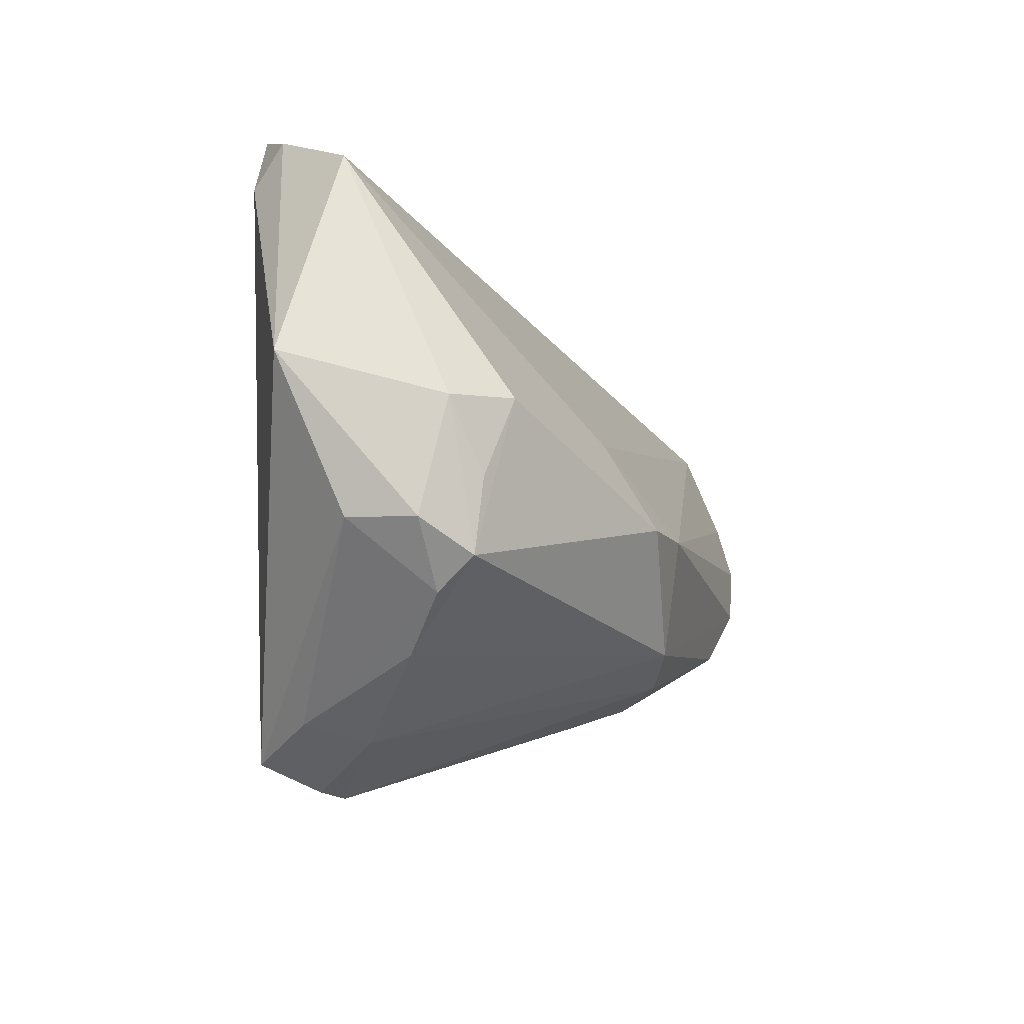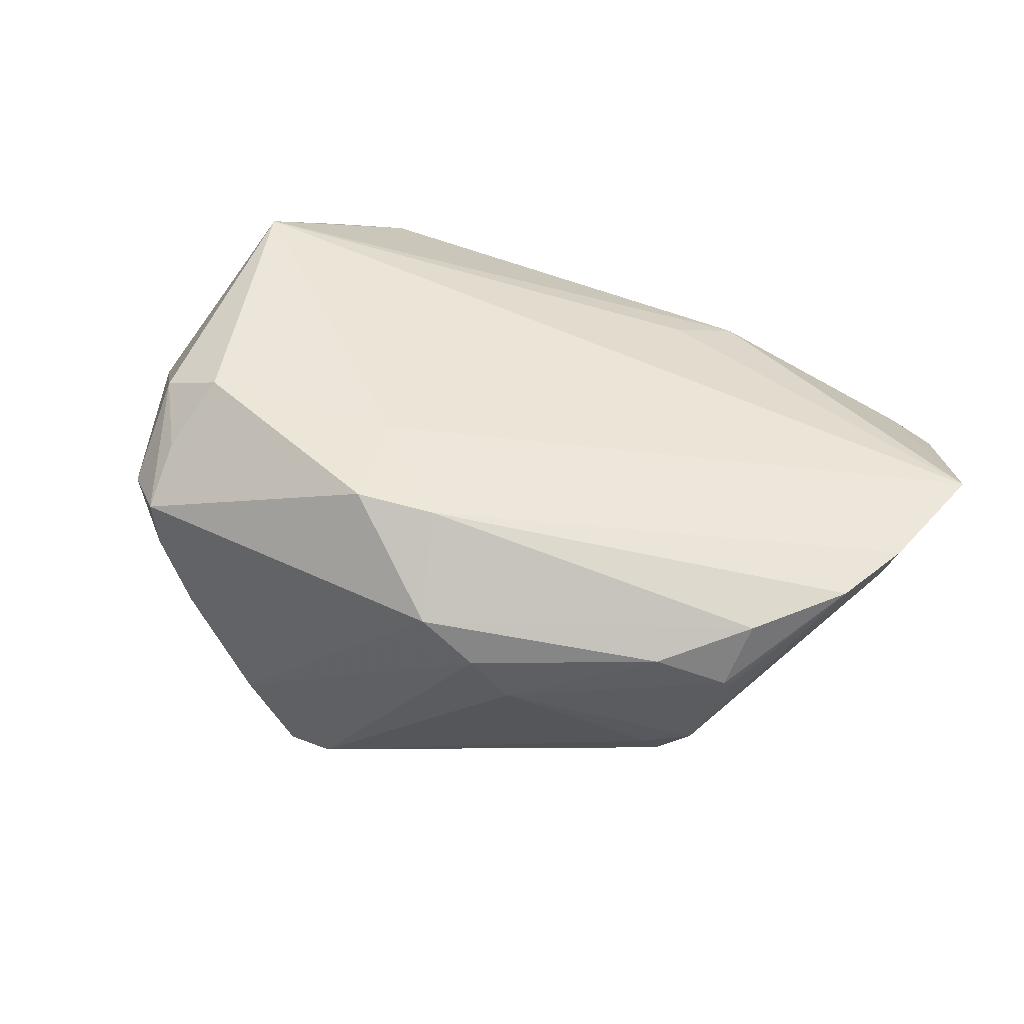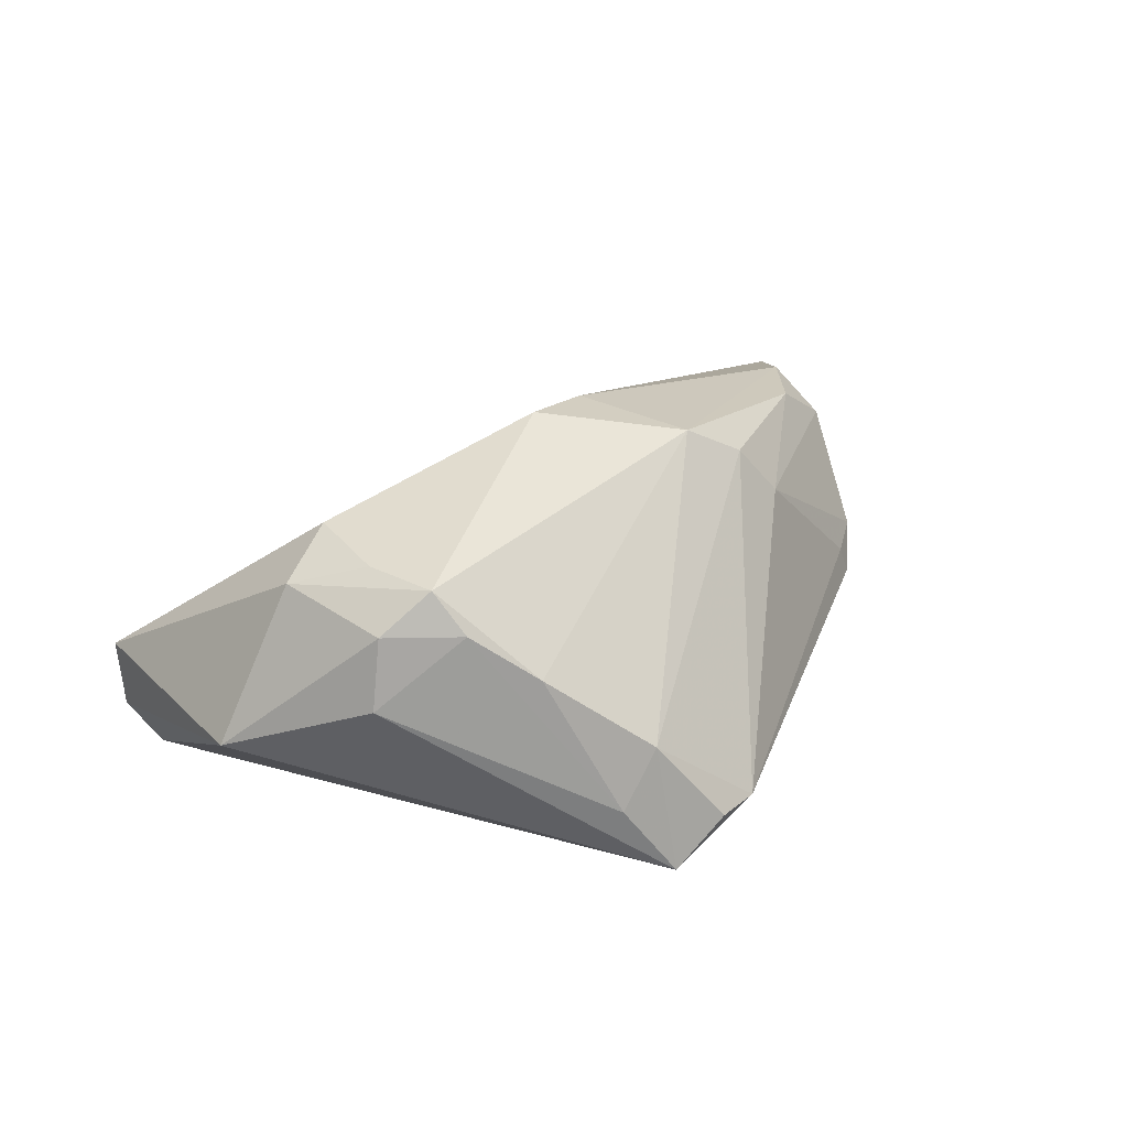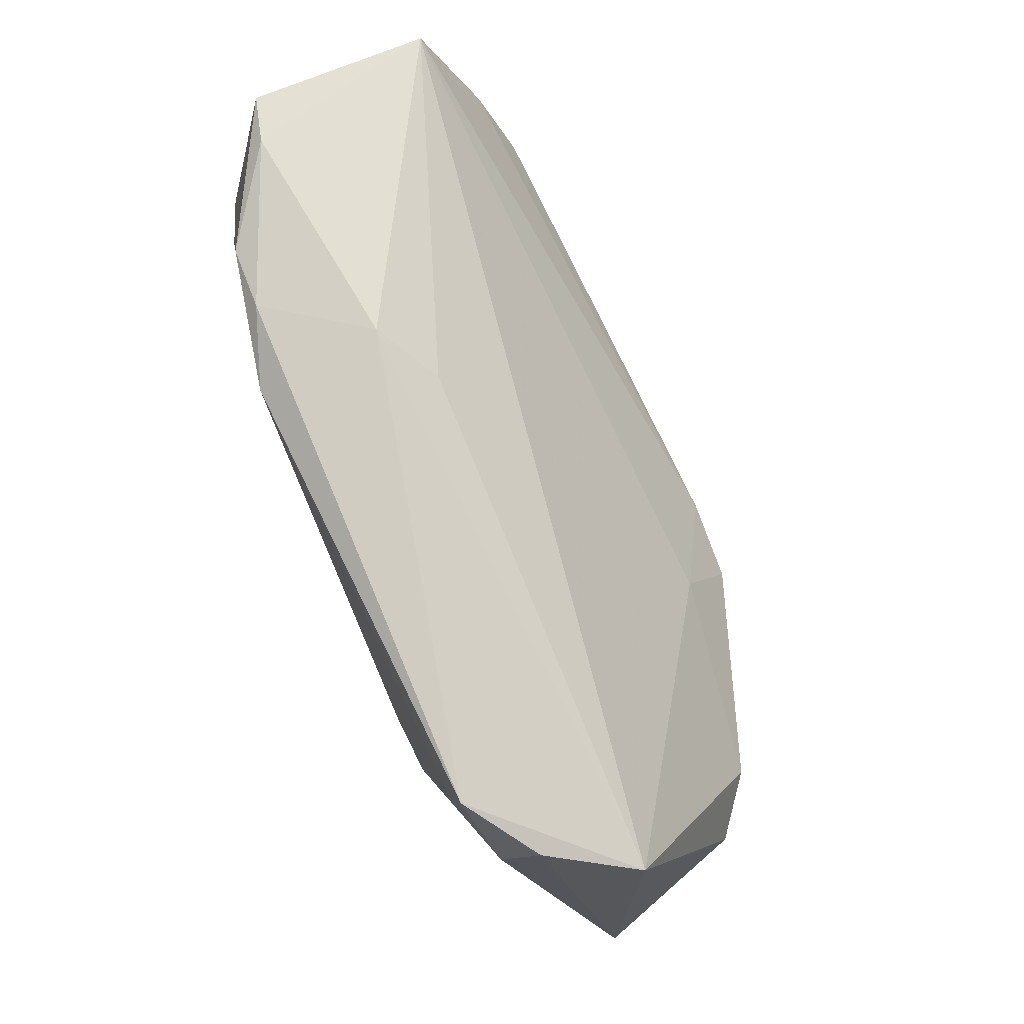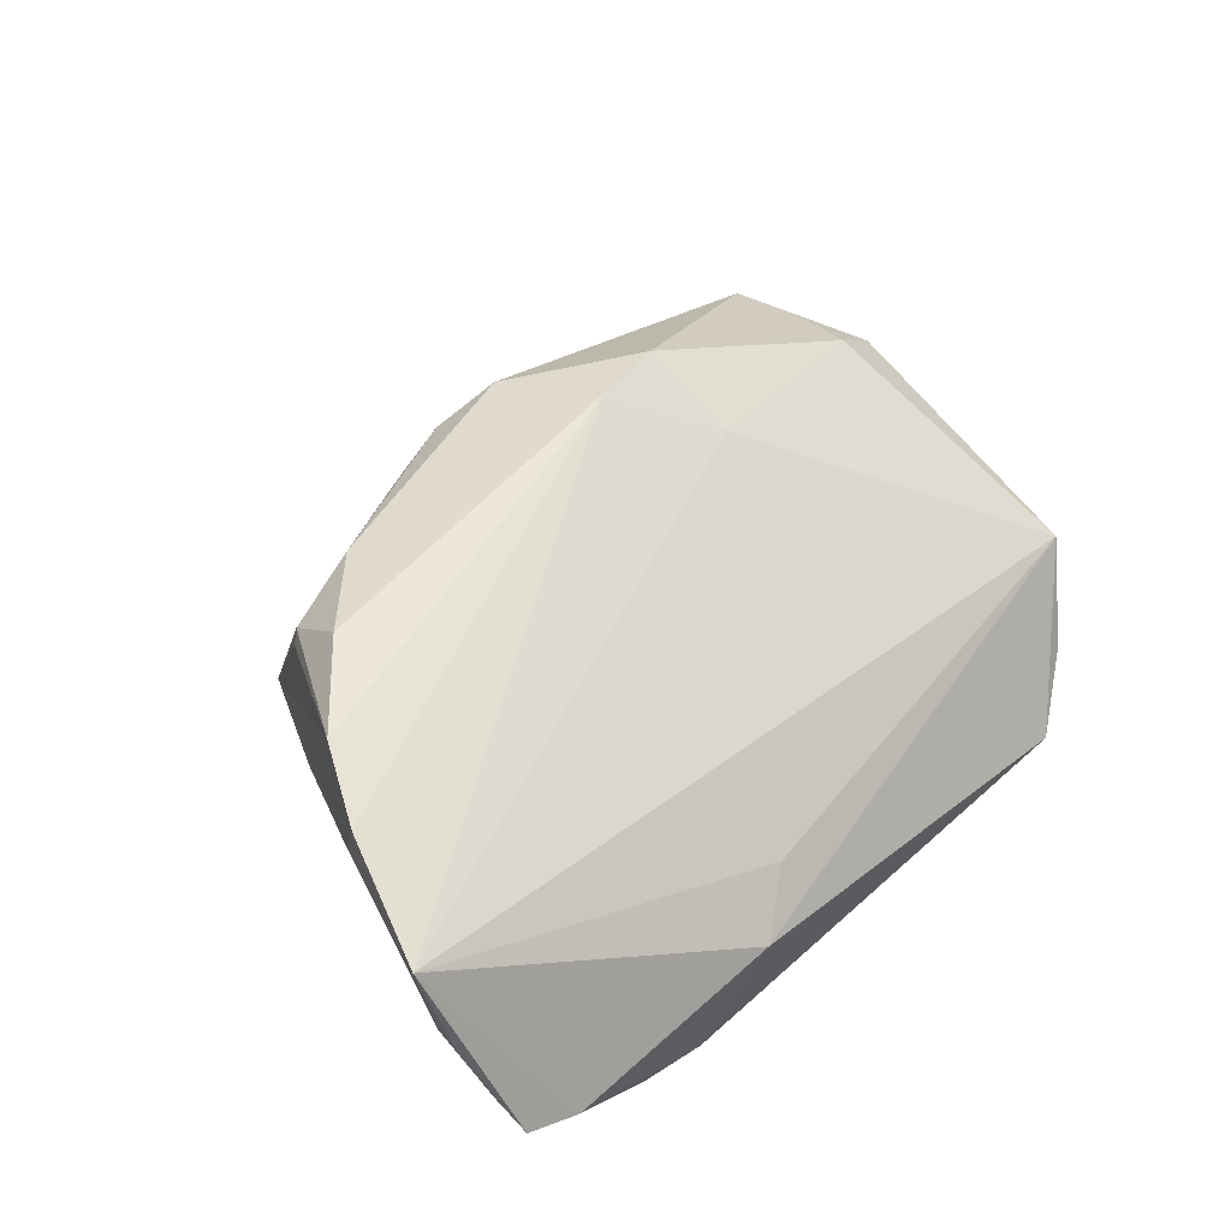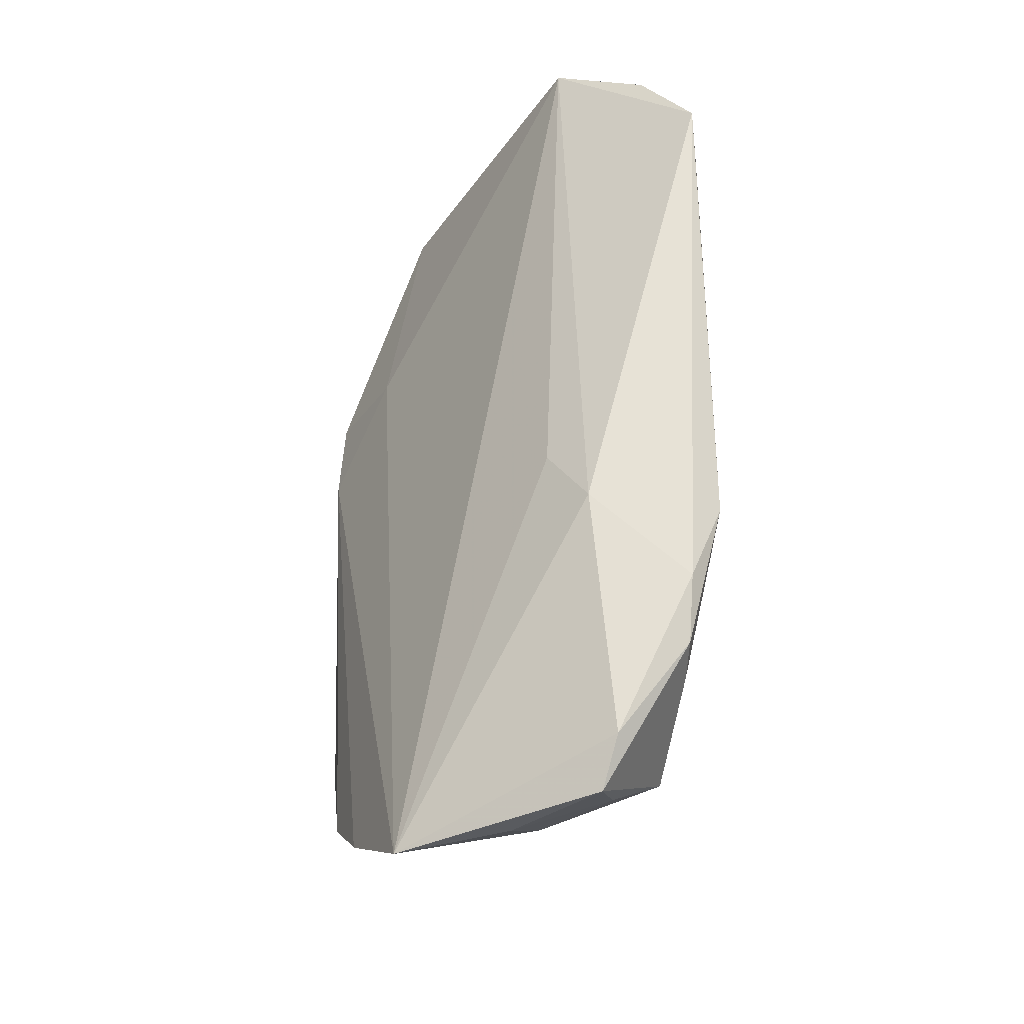
<metadata>
{"format":"obj","ext":"obj","renderer":"f3d","projection":"perspective","resolution":1024,"background":"white","views":[{"elev":-18.5,"azim":-72.3,"up":"+Y"},{"elev":77.5,"azim":22.6,"up":"+Z"},{"elev":15.4,"azim":-49.1,"up":"+Z"},{"elev":78.6,"azim":-113.0,"up":"+Y"},{"elev":47.2,"azim":132.7,"up":"+Z"},{"elev":62.1,"azim":91.8,"up":"+Y"}]}
</metadata>
<code>
v -0.02089 0.01529 -0.02172
v 0.02155 0.04017 -0.005557
v -0.01193 -0.04508 -0.01463
v -0.05189 0.02768 -0.0006344
v -0.0465 -0.02434 0.01502
v 0.05114 0.03759 -0.009481
v -0.02596 -0.04109 -0.005621
v -0.03477 0.03319 -0.01938
v 0.03888 -0.02412 0.006661
v -0.03769 -0.0334 0.00395
v -0.01772 -0.001645 0.0232
v 0.03502 -0.02686 0.0008104
v 0.05971 0.02745 0.002526
v 0.06183 0.02406 0.01631
v 0.04065 -0.009675 0.0272
v -0.04535 0.03456 -0.01197
v -0.01798 -0.0453 -0.01557
v 0.05624 0.009466 0.02235
v -0.03624 0.04017 -0.01844
v 0.04611 0.01583 -0.0156
v -0.05187 -0.0199 0.0006893
v -0.001783 -0.02628 0.02687
v -0.006294 -0.01218 0.03019
v 0.03953 -0.01953 -0.005666
v 0.0411 -0.01679 0.02015
v 0.04002 -0.01737 0.02175
v -0.05844 -0.0003486 -0.006149
v 0.01415 0.03555 -0.0004969
v 0.05095 0.0002286 0.02547
v 0.03305 -0.02701 0.004305
v 0.05627 0.02934 -0.009209
v -0.05216 -0.006013 0.01366
v 0.006368 -0.02859 0.02325
v -0.02348 -0.04237 -0.02172
v -0.01684 -0.01364 0.02984
v 0.02109 0.03601 -0.02172
v 0.04115 -0.01049 -0.01176
v 0.05773 0.02222 -0.000855
v 0.01241 -0.03009 0.0172
v 0.03019 -0.01886 0.02599
v 0.03908 0.03665 -0.01788
v 0.05757 0.03569 -0.007859
v -0.04439 -0.02784 0.009719
v 0.04173 0.03185 -0.01766
v 0.05116 0.02081 -0.01527
v 0.05533 0.007088 0.01607
v -0.04376 0.02923 -0.01653
v -0.05139 -0.02053 0.009721
v -0.02957 -0.03902 -0.01334
v 0.03089 0.03814 -0.01812
v -0.04454 -0.004467 0.0194
v -0.04716 -0.01491 0.01636
f 51 5 35
f 35 11 51
f 14 2 28
f 3 7 17
f 22 10 7
f 35 5 22
f 5 10 22
f 27 21 48
f 27 48 32
f 32 48 5
f 34 1 36
f 37 3 34
f 34 3 17
f 34 21 27
f 27 47 34
f 17 7 34
f 6 2 14
f 14 42 6
f 35 22 23
f 14 11 23
f 23 11 35
f 26 29 15
f 29 23 15
f 15 23 22
f 43 48 21
f 43 10 5
f 5 48 43
f 5 51 52
f 52 32 5
f 51 32 52
f 7 10 49
f 49 34 7
f 21 34 49
f 49 43 21
f 10 43 49
f 36 1 8
f 8 19 36
f 1 34 8
f 8 34 47
f 47 19 8
f 2 19 4
f 27 32 4
f 14 28 4
f 4 28 2
f 4 32 51
f 4 11 14
f 4 51 11
f 13 42 14
f 14 38 13
f 42 13 31
f 31 13 38
f 45 34 36
f 36 44 45
f 45 38 37
f 45 31 38
f 45 44 42
f 42 31 45
f 2 6 50
f 50 19 2
f 36 19 50
f 42 44 41
f 41 6 42
f 41 50 6
f 41 44 36
f 36 50 41
f 25 29 26
f 26 9 25
f 25 9 29
f 39 9 26
f 29 9 18
f 14 23 18
f 18 23 29
f 24 9 12
f 24 3 37
f 12 3 24
f 37 38 24
f 26 15 40
f 40 15 22
f 40 39 26
f 16 19 47
f 16 4 19
f 16 47 27
f 27 4 16
f 37 34 20
f 20 45 37
f 34 45 20
f 30 3 12
f 30 39 3
f 12 9 30
f 9 39 30
f 46 38 14
f 46 24 38
f 14 18 46
f 46 18 9
f 9 24 46
f 33 40 22
f 39 40 33
f 3 39 33
f 7 3 33
f 33 22 7

</code>
